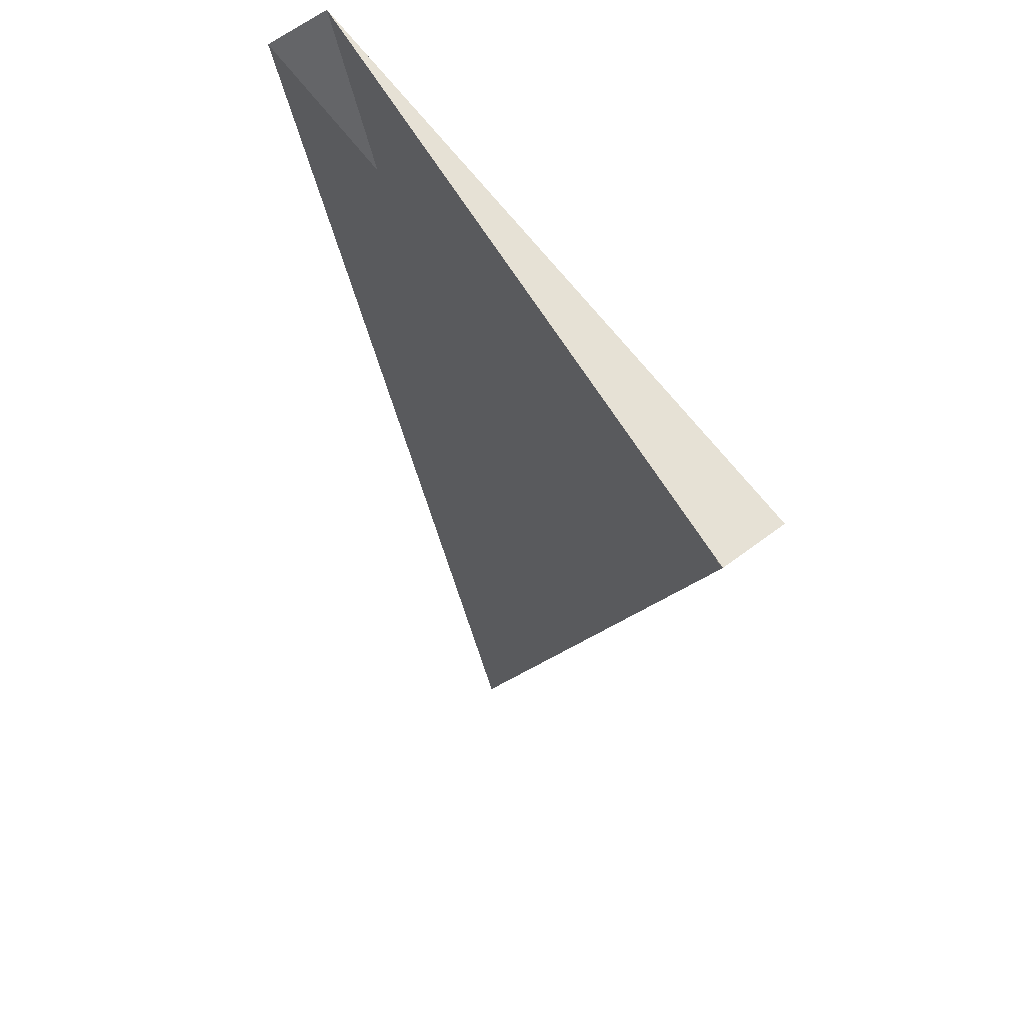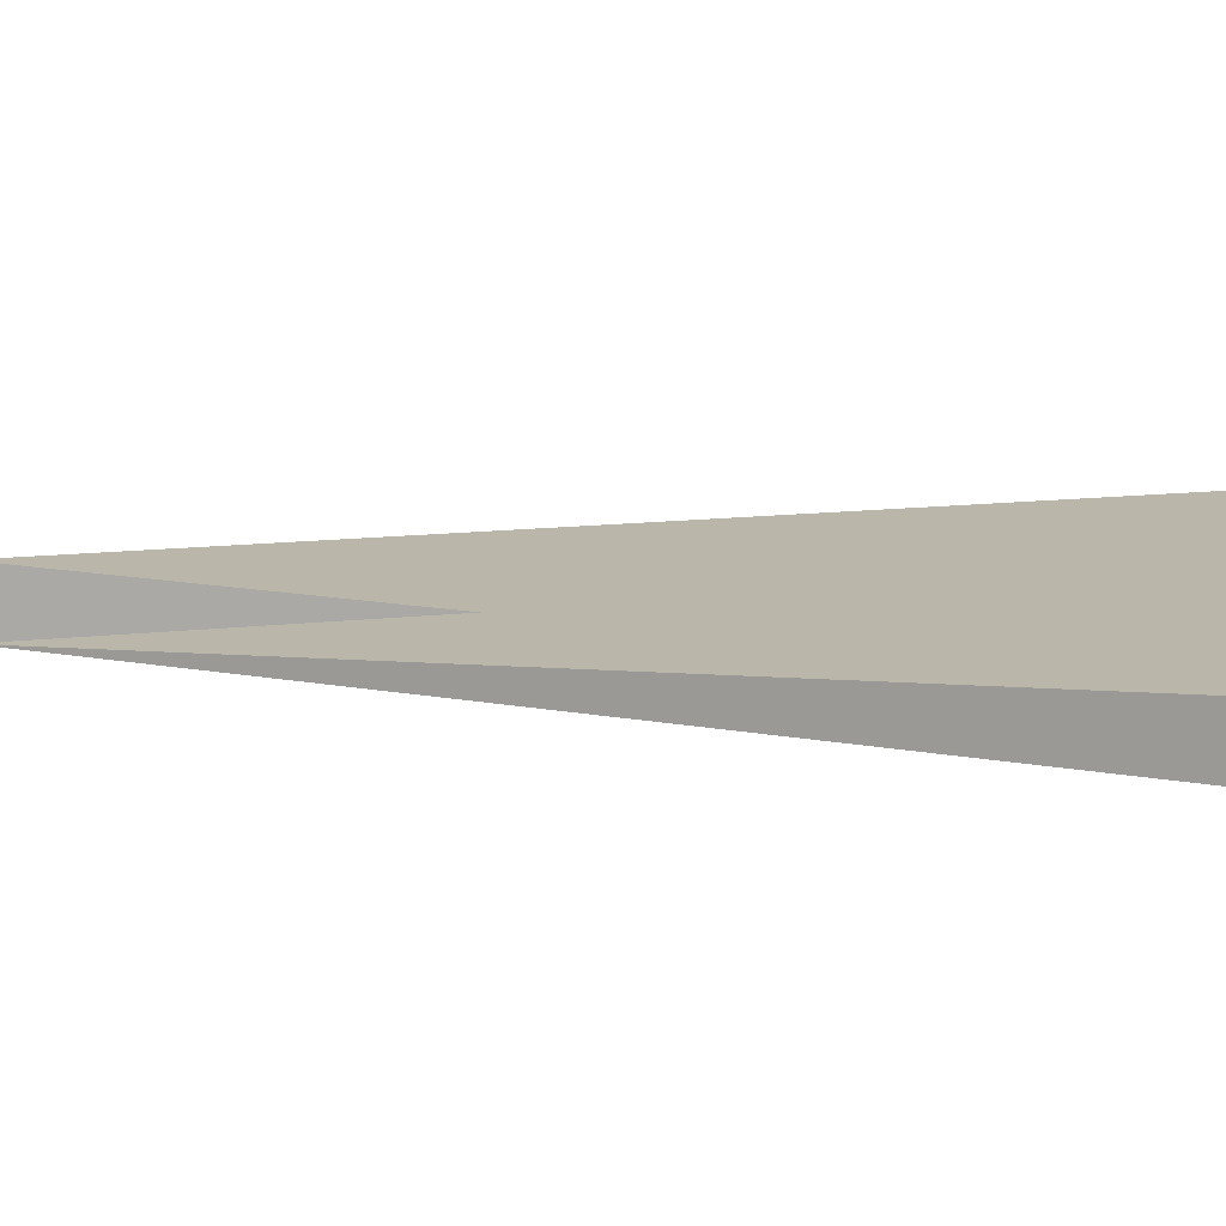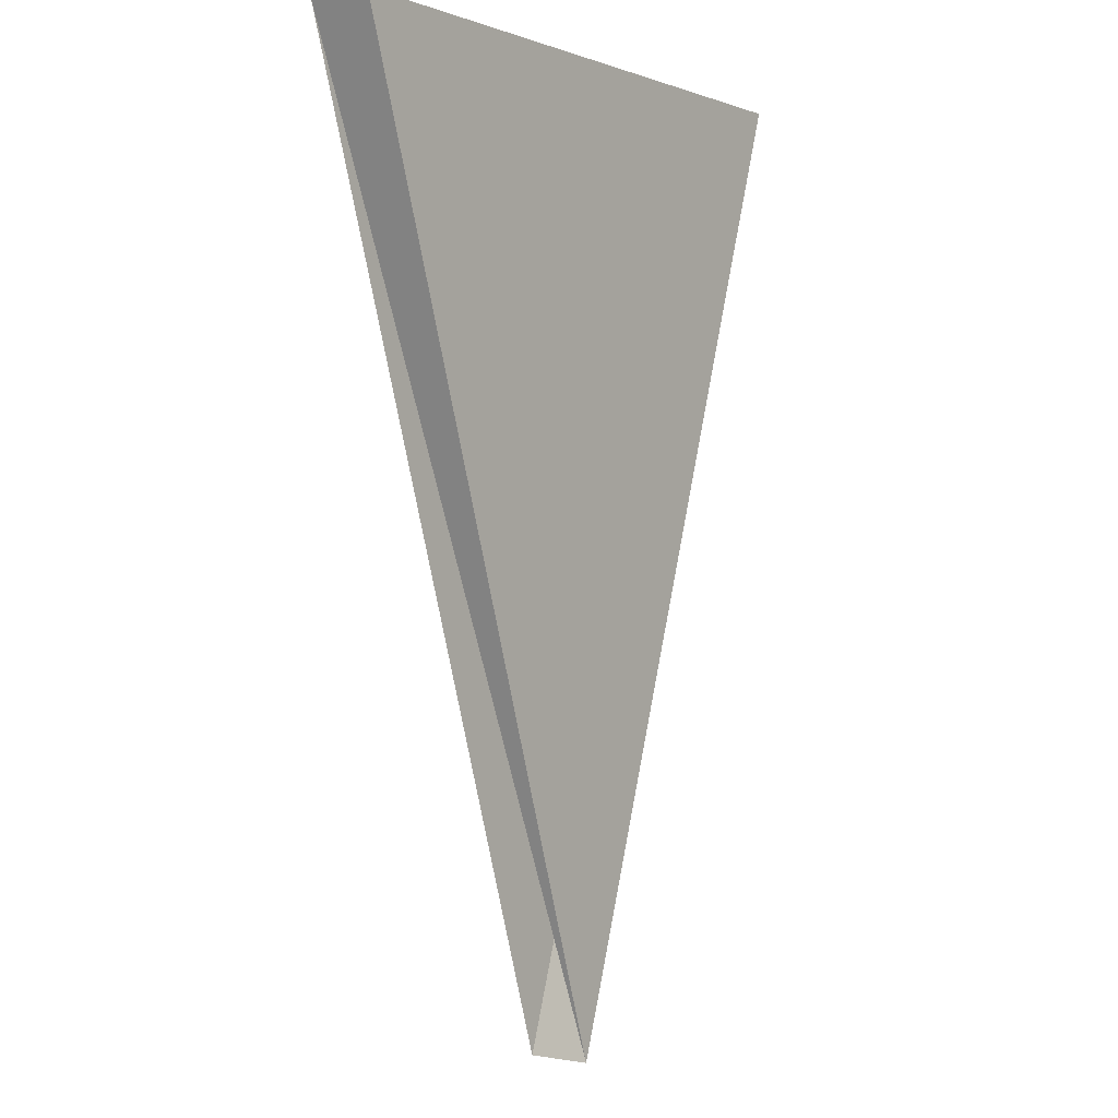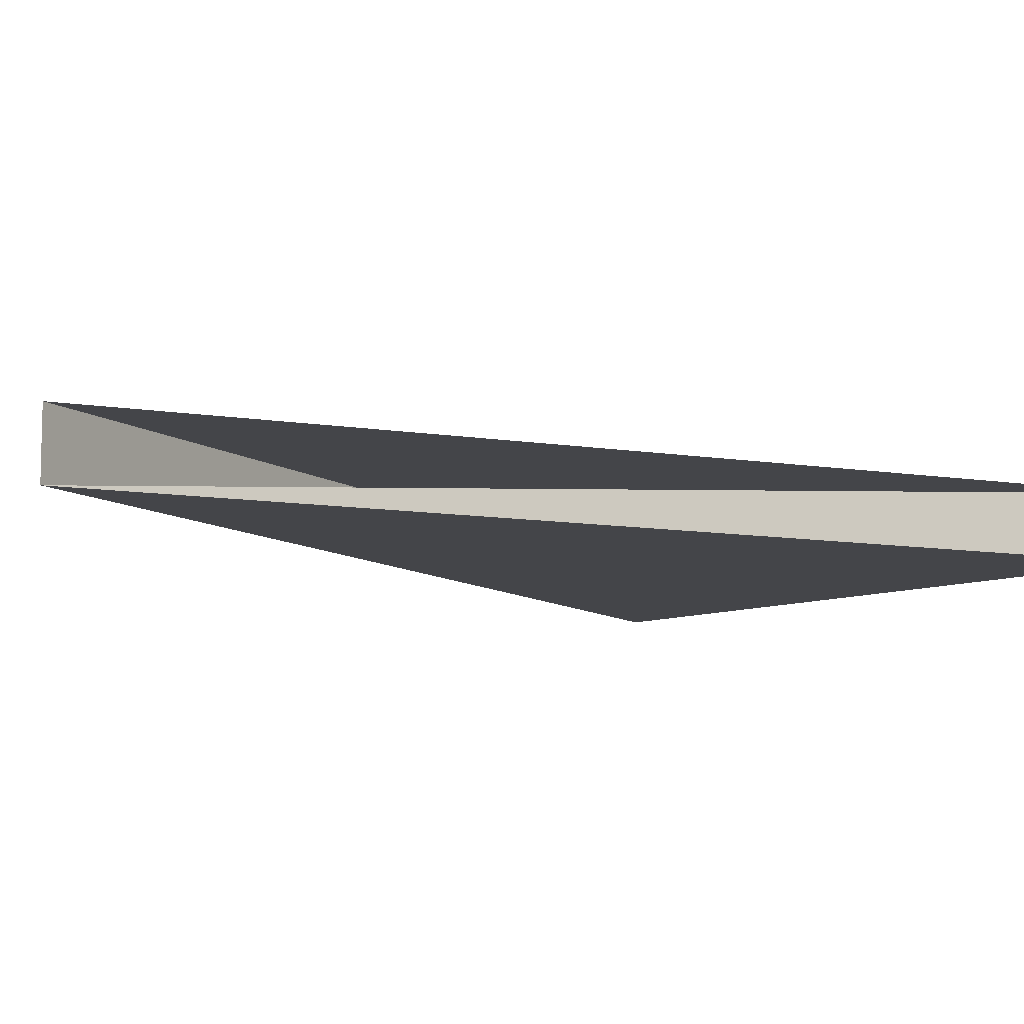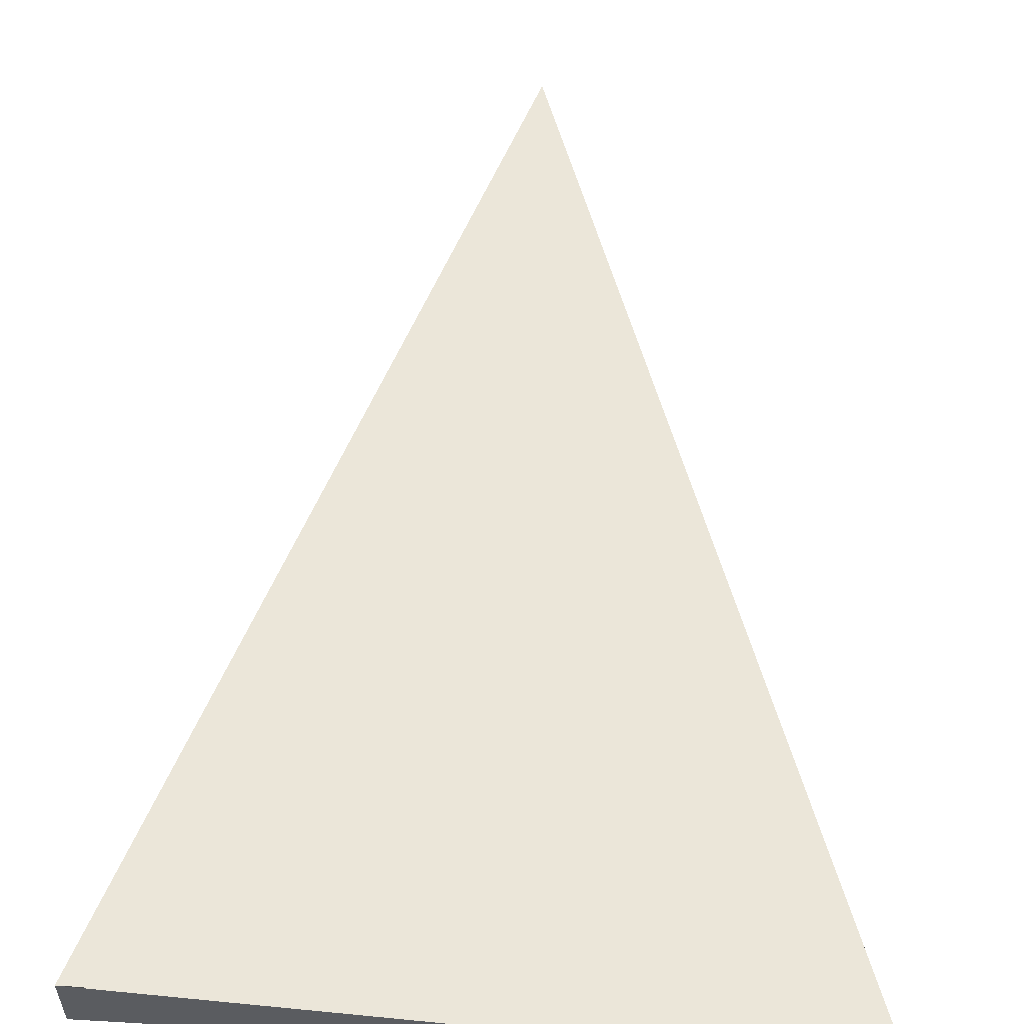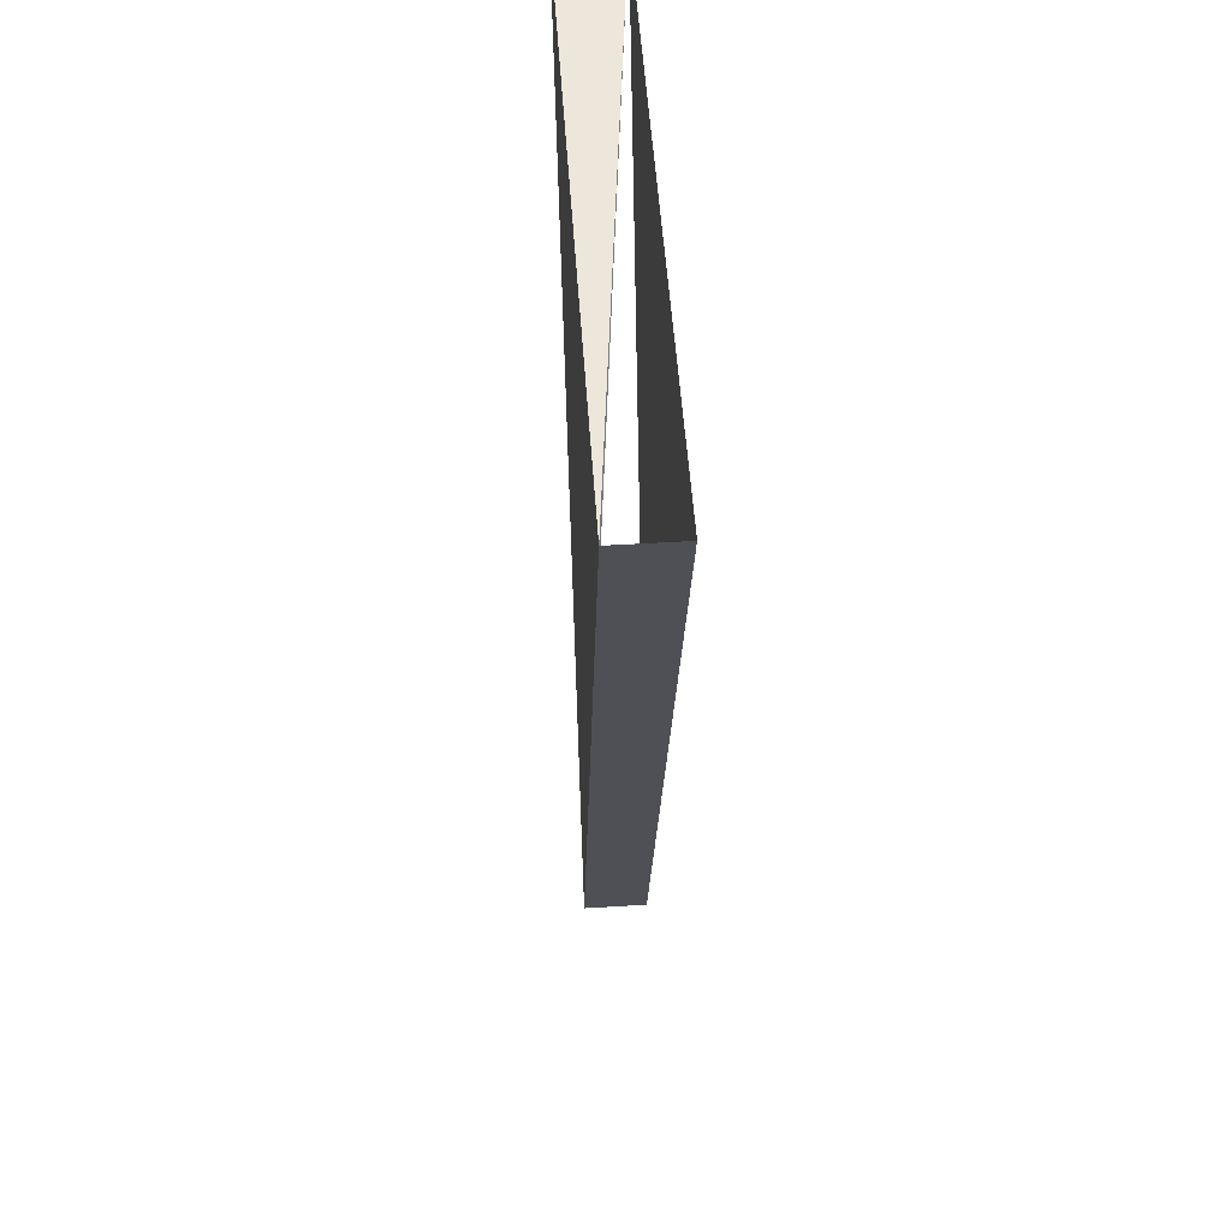
<metadata>
{"format":"obj","ext":"obj","renderer":"f3d","projection":"perspective","resolution":1024,"background":"white","views":[{"elev":64.8,"azim":-127.0,"up":"+Z"},{"elev":14.0,"azim":-86.0,"up":"+Y"},{"elev":-0.9,"azim":-54.0,"up":"+Z"},{"elev":-9.1,"azim":-132.8,"up":"+Y"},{"elev":55.6,"azim":3.5,"up":"+Y"},{"elev":51.7,"azim":86.2,"up":"+Z"}]}
</metadata>
<code>
o ThickTriangularScarf
v -0.6667 -0.06667 1
v 0.6667 -0.06667 1
v 0 -0.06667 -1
v -0.6667 0.06667 1
v 0.6667 0.06667 1
v 0 0.06667 -1
f 1 2 3
f 4 5 6
f 1 2 4
f 2 3 6
f 1 4 3
f 5 6 2

</code>
